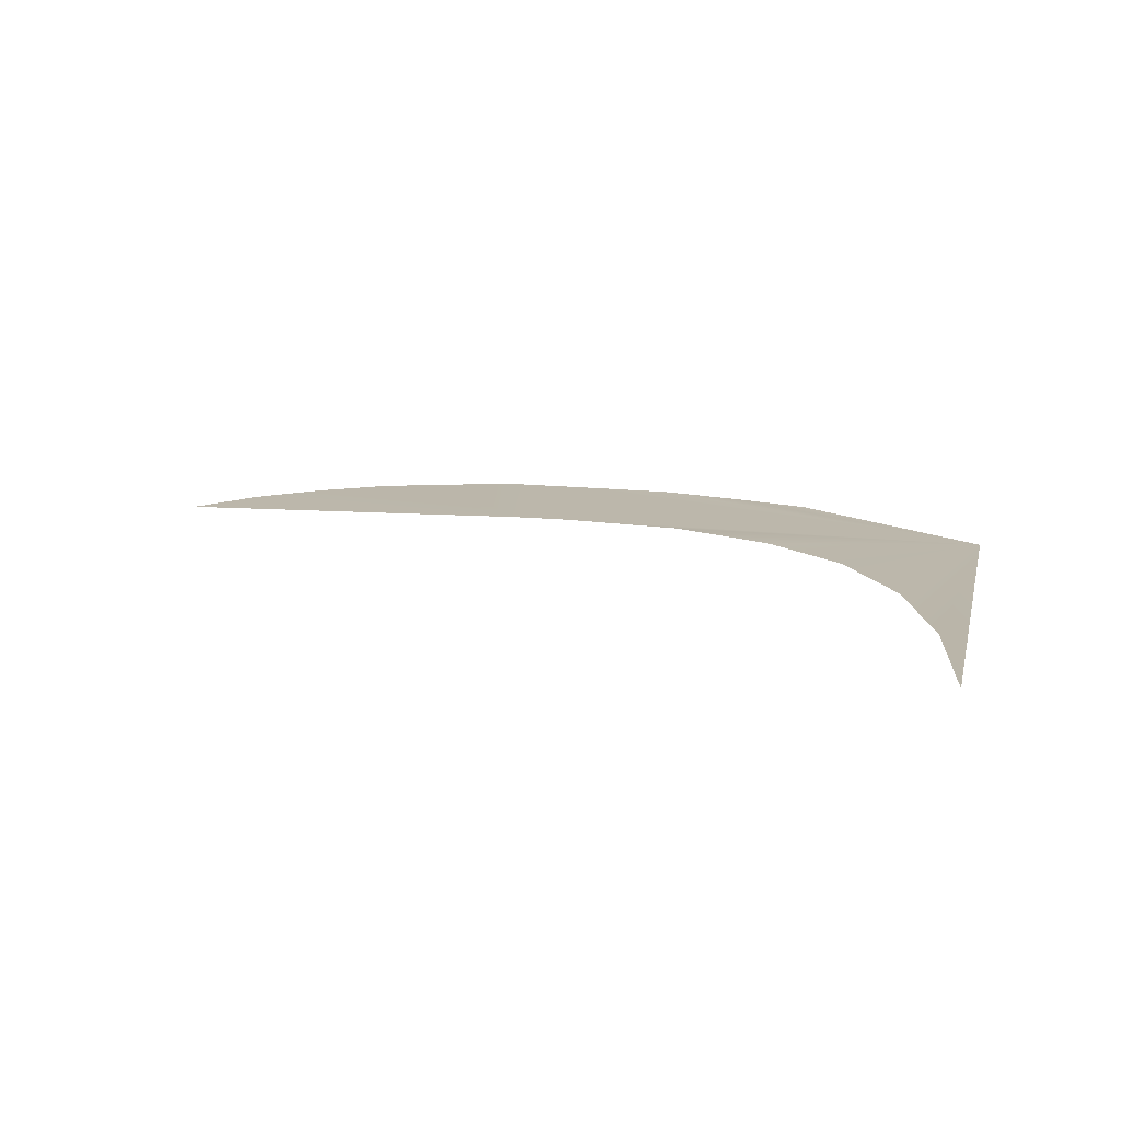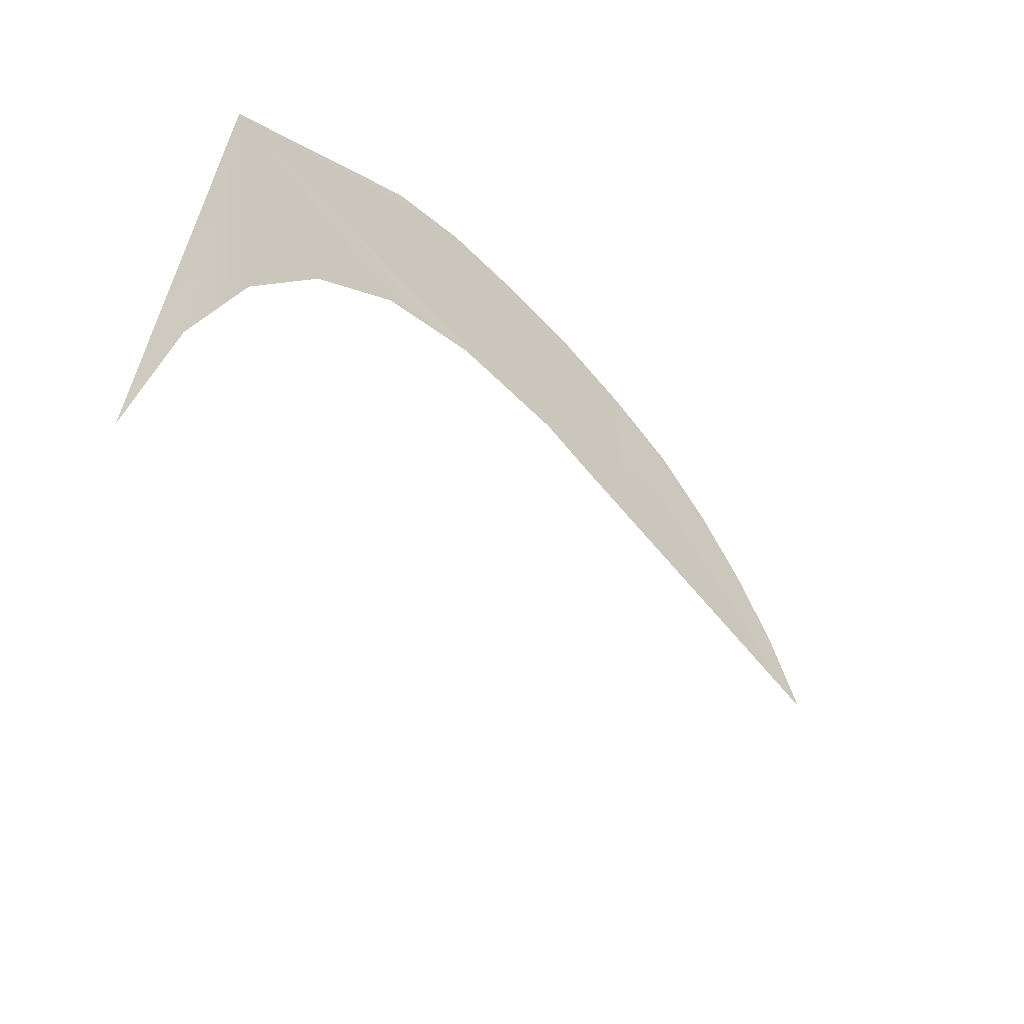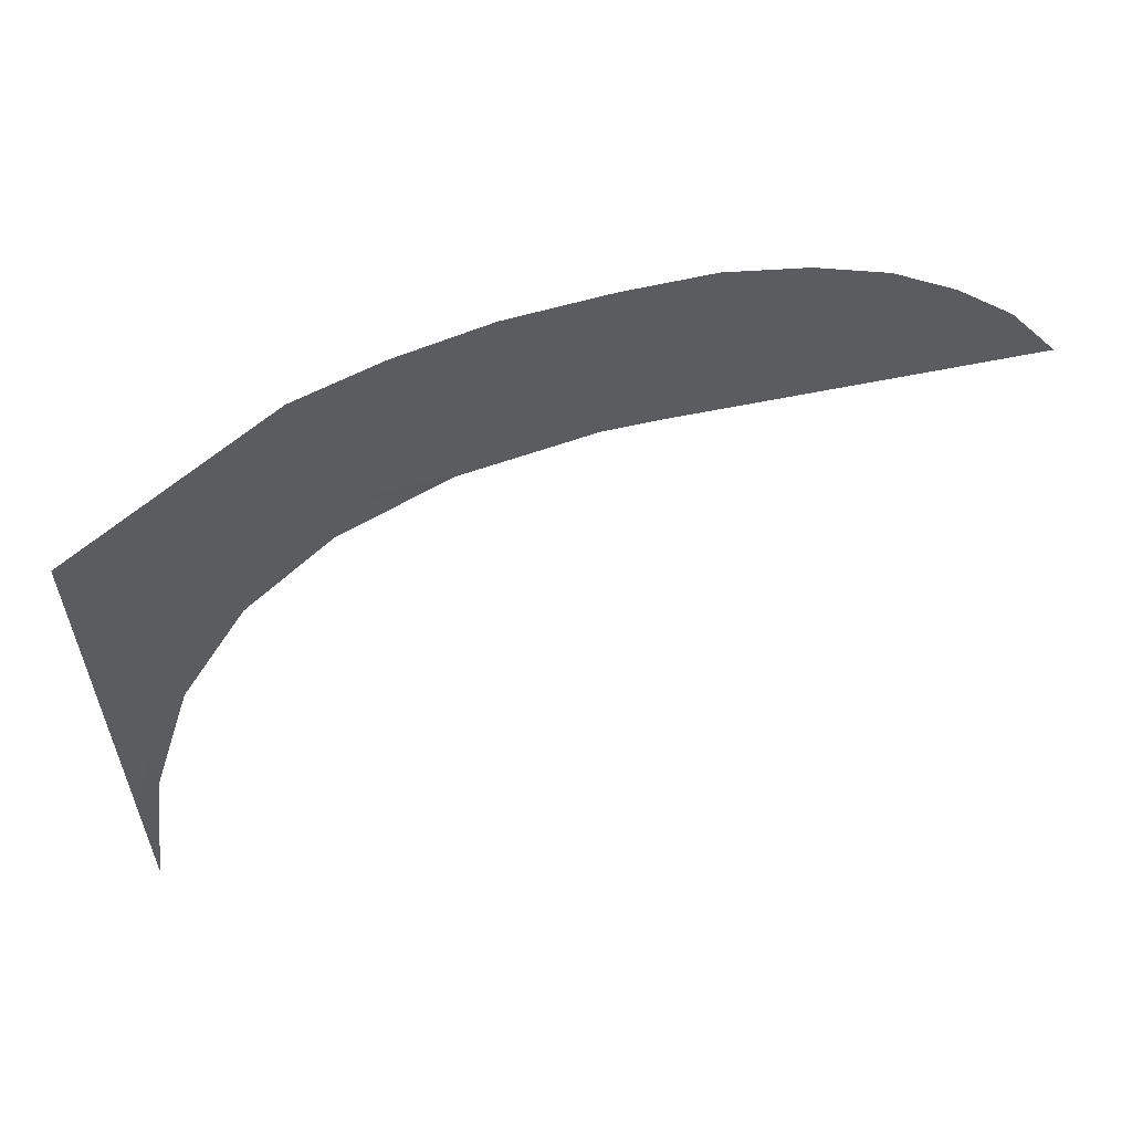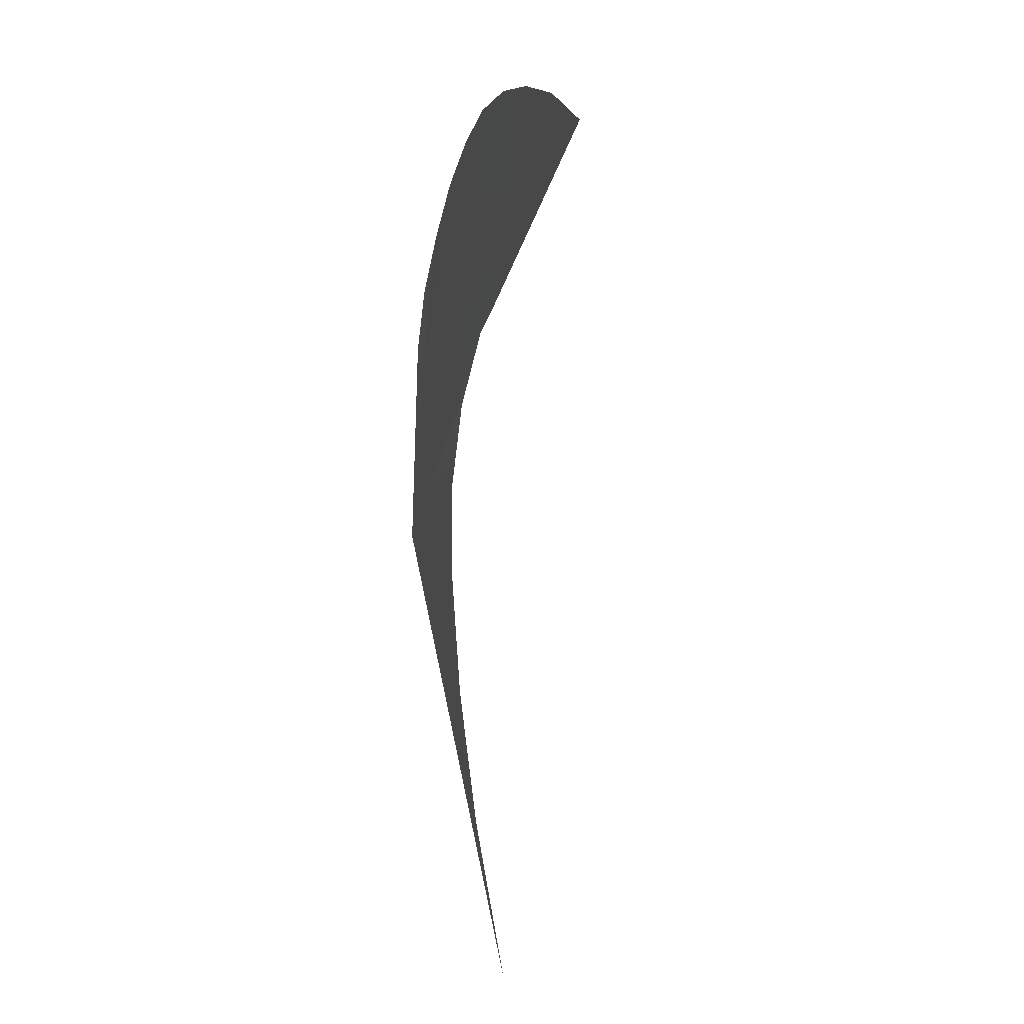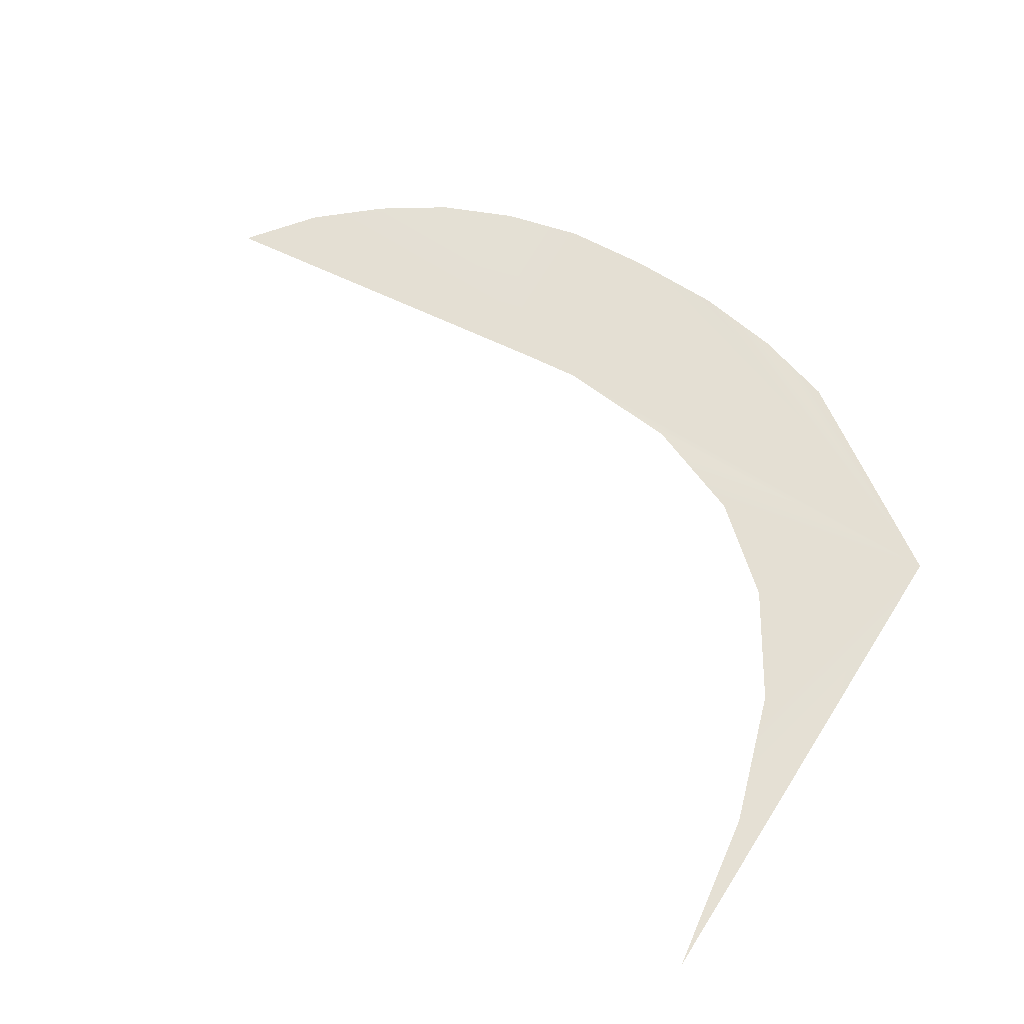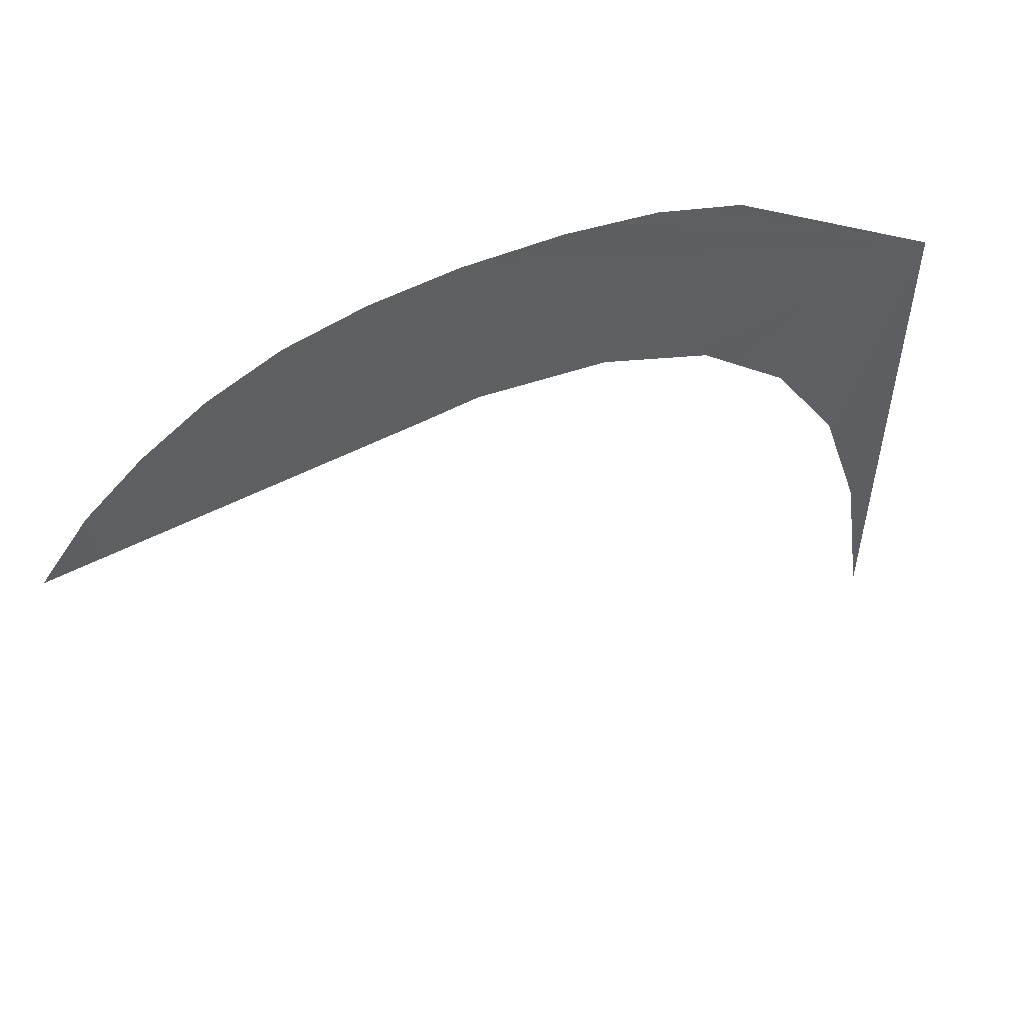
<metadata>
{"format":"obj","ext":"obj","renderer":"f3d","projection":"perspective","resolution":1024,"background":"white","views":[{"elev":24.8,"azim":7.7,"up":"+Z"},{"elev":-64.5,"azim":131.5,"up":"+Y"},{"elev":45.6,"azim":161.1,"up":"+Y"},{"elev":-25.5,"azim":-101.3,"up":"+Y"},{"elev":76.9,"azim":28.1,"up":"+Z"},{"elev":64.4,"azim":-23.0,"up":"+Y"}]}
</metadata>
<code>
o #ID1588
v -0.2023 0.3697 0.5032
v -0.2021 0.3696 0.5032
v -0.2016 0.3693 0.5033
v -0.2025 0.3698 0.5032
v -0.2027 0.3698 0.5032
v -0.2027 0.3693 0.5033
v -0.2029 0.3693 0.5033
v -0.2024 0.3693 0.5033
v -0.203 0.3698 0.5032
v -0.2022 0.3692 0.5033
v -0.2032 0.3697 0.5032
v -0.202 0.369 0.5033
v -0.2033 0.3696 0.5032
v -0.2018 0.3687 0.5034
v -0.2037 0.3694 0.5033
v -0.2035 0.3695 0.5032
v -0.2018 0.3684 0.5034
v -0.2038 0.3693 0.5033
v -0.2017 0.368 0.5035
f 1 2 3
f 3 2 1
f 4 1 3
f 3 1 4
f 5 4 3
f 3 4 5
f 5 3 6
f 6 3 5
f 5 6 7
f 7 6 5
f 6 3 8
f 8 3 6
f 5 7 9
f 9 7 5
f 3 10 8
f 8 10 3
f 9 7 11
f 11 7 9
f 3 12 10
f 10 12 3
f 11 7 13
f 13 7 11
f 3 14 12
f 12 14 3
f 15 13 7
f 7 13 15
f 13 15 16
f 16 15 13
f 3 17 14
f 14 17 3
f 15 7 18
f 18 7 15
f 3 19 17
f 17 19 3

</code>
